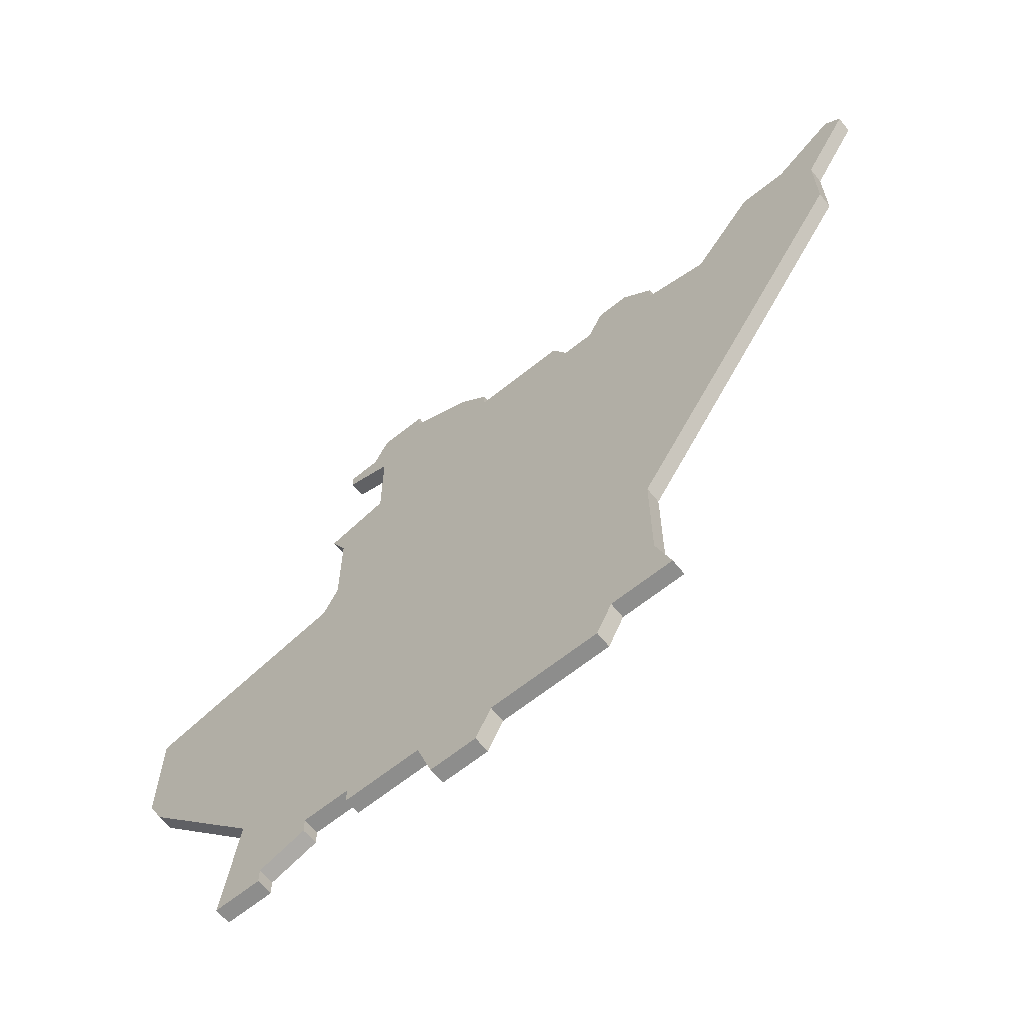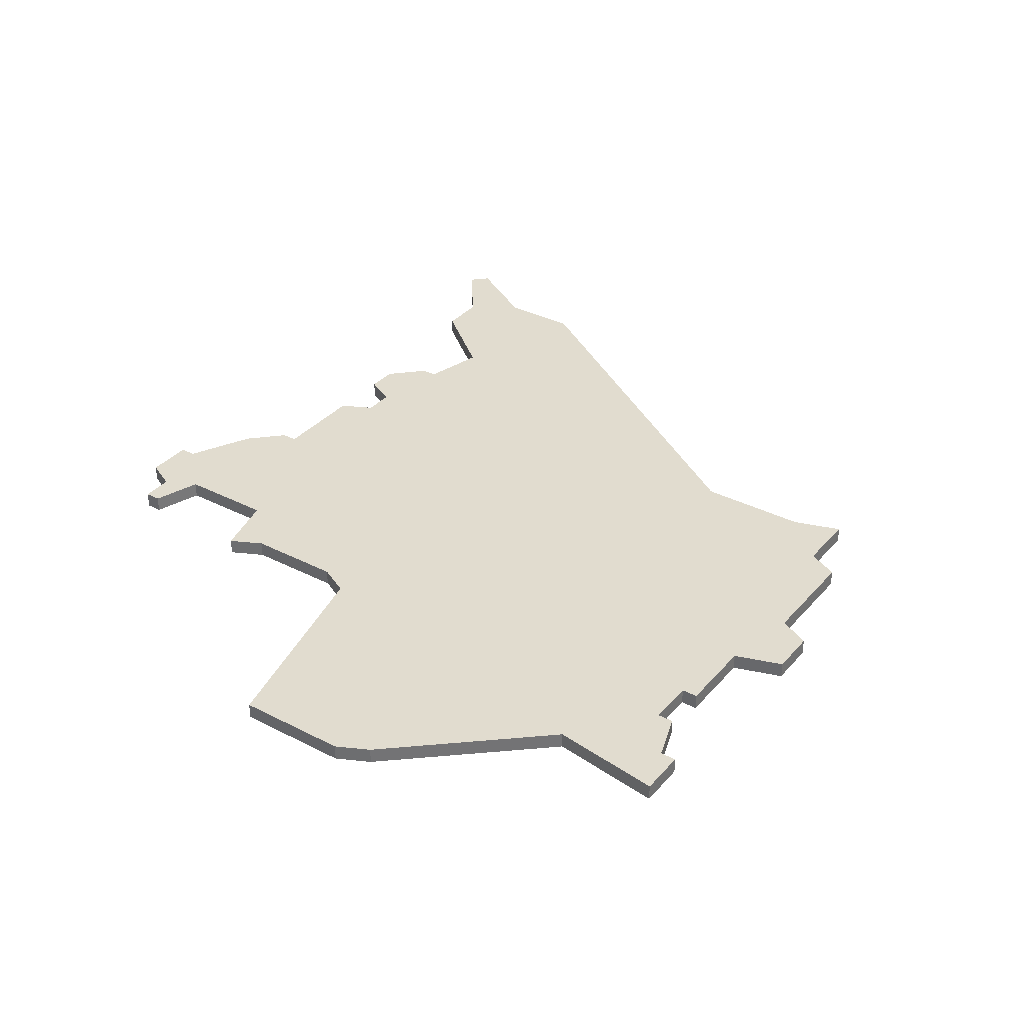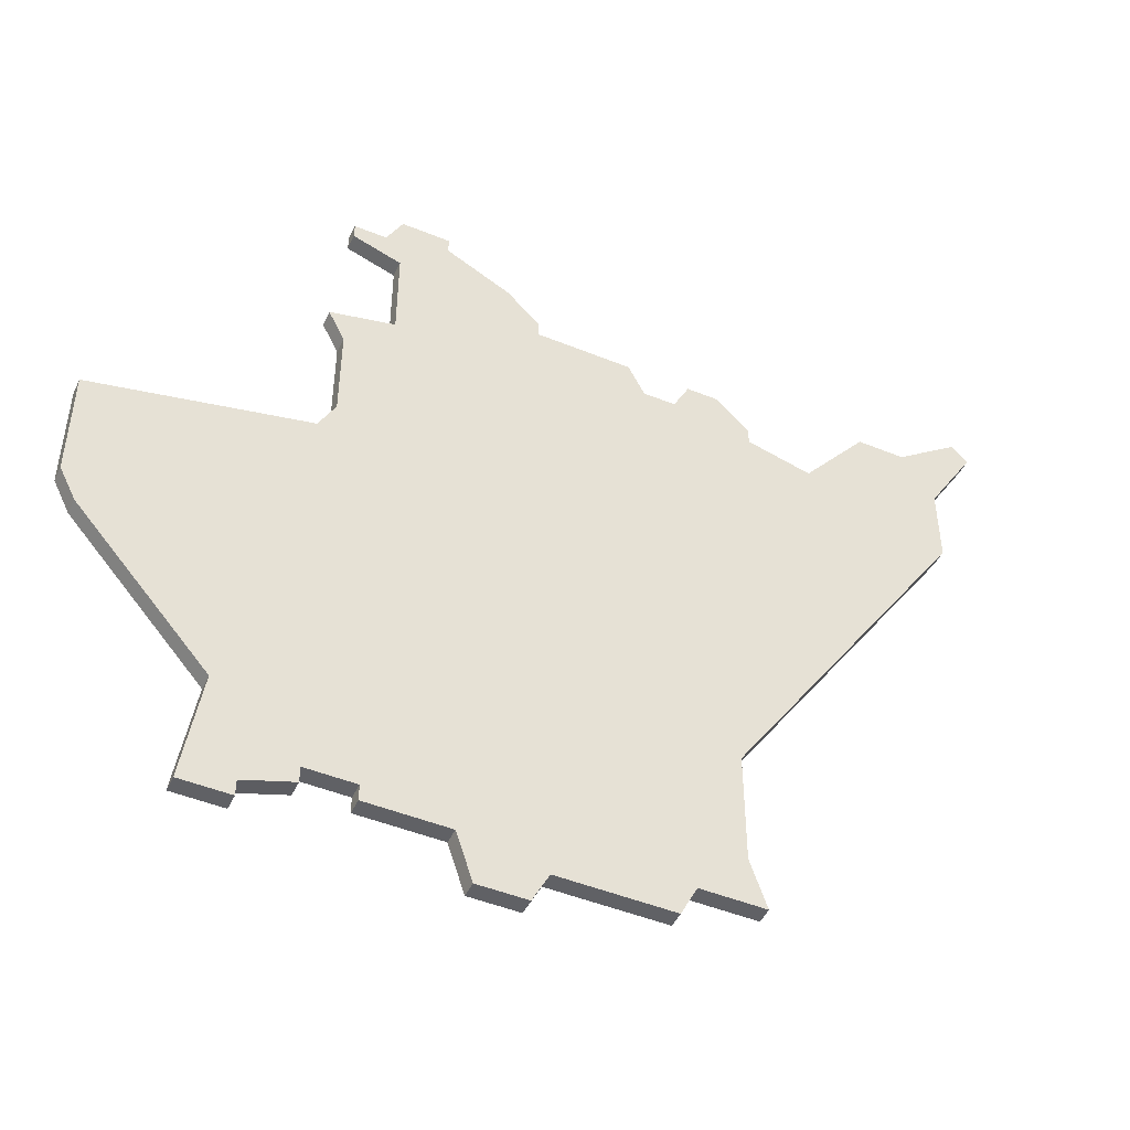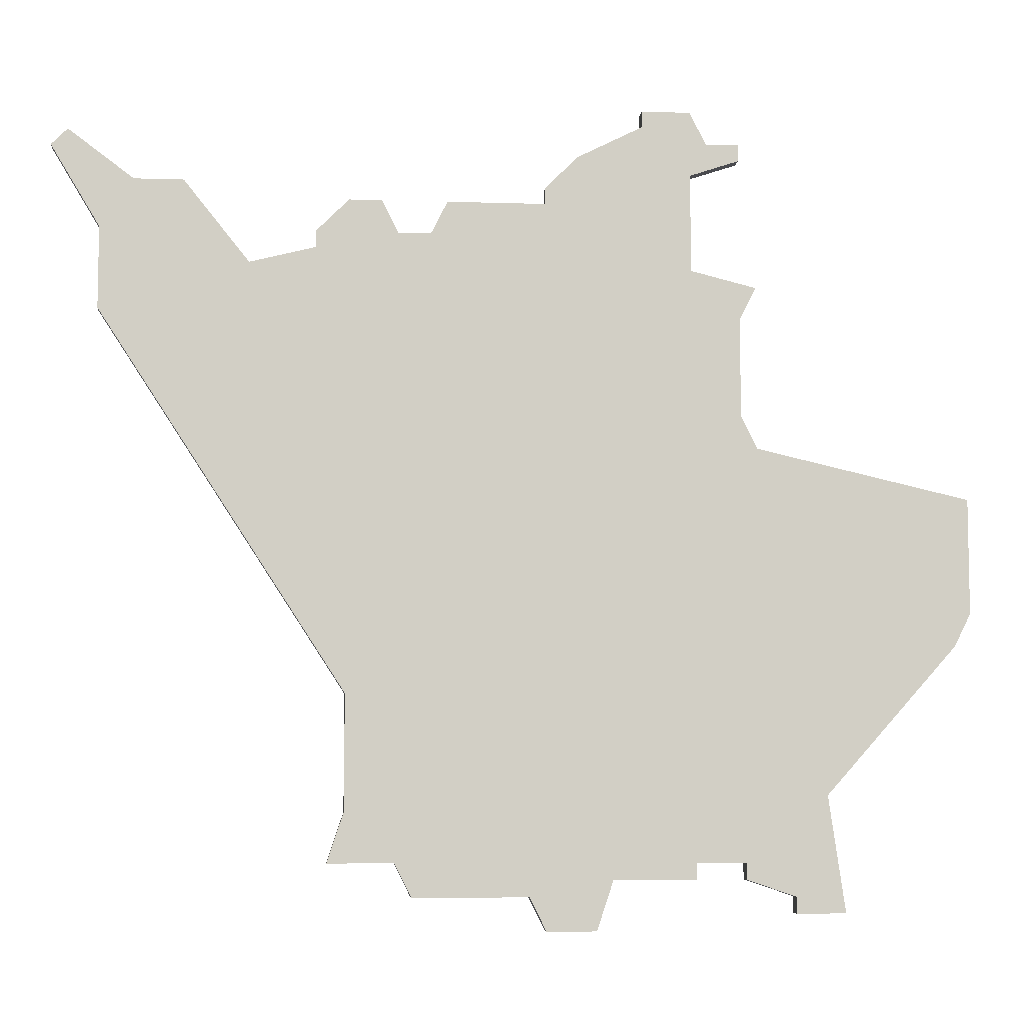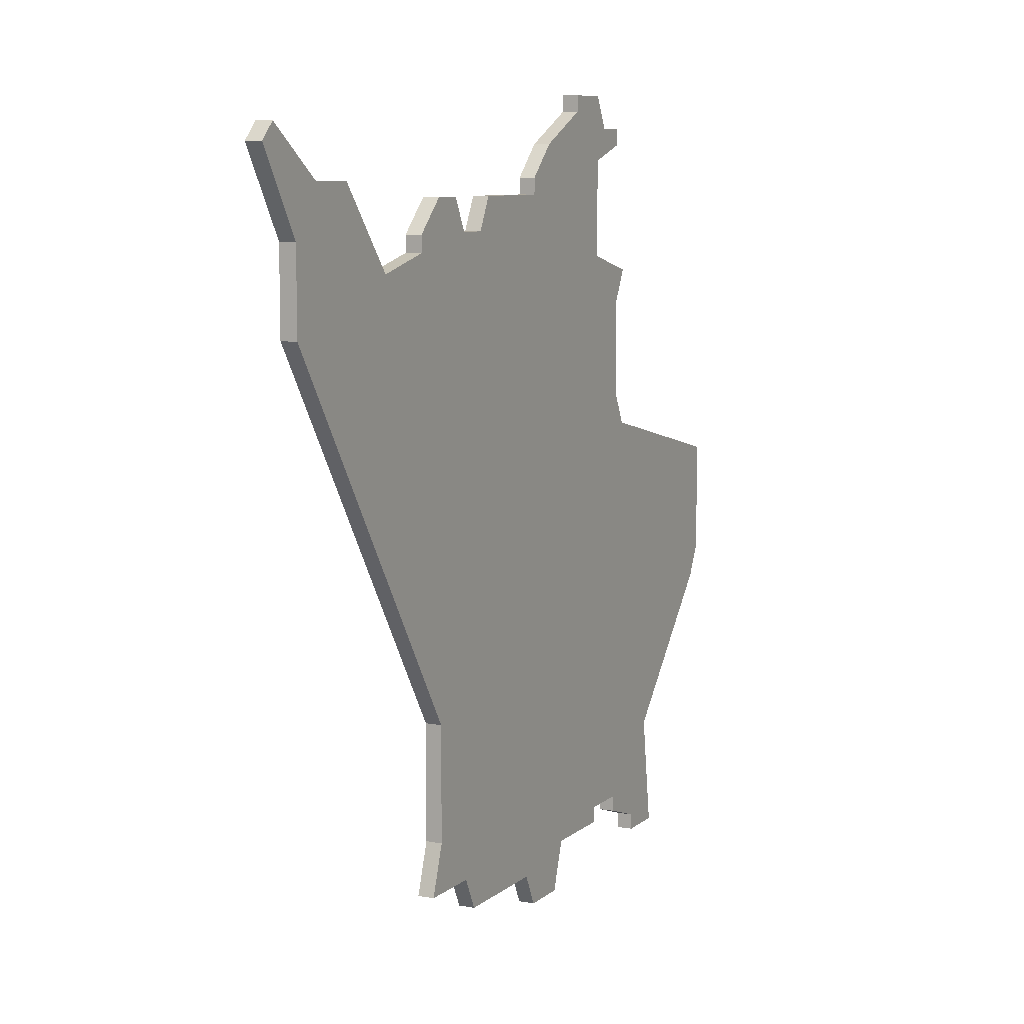
<metadata>
{"format":"obj","ext":"obj","renderer":"f3d","projection":"perspective","resolution":1024,"background":"white","views":[{"elev":-64.4,"azim":39.0,"up":"+Y"},{"elev":34.5,"azim":-55.3,"up":"+Z"},{"elev":-47.5,"azim":-24.7,"up":"+Y"},{"elev":-7.3,"azim":174.8,"up":"+Y"},{"elev":8.4,"azim":116.8,"up":"+Y"}]}
</metadata>
<code>
v 4228 -596 0
v 4228 -596 1
v 4236 -554 0
v 4236 -554 1
v 4236 -564 0
v 4236 -564 1
v 4236 -558 0
v 4236 -558 1
v 4236 -600 0
v 4236 -600 1
v 4236 -601 0
v 4236 -601 1
v 4219 -581 0
v 4219 -581 1
v 4219 -585 0
v 4219 -585 1
v 4219 -578 0
v 4219 -578 1
v 4252 -562 0
v 4252 -562 1
v 4227 -603 0
v 4227 -603 1
v 4235 -556 0
v 4235 -556 1
v 4243 -557 0
v 4243 -557 1
v 4251 -560 0
v 4251 -560 1
v 4259 -562 0
v 4259 -562 1
v 4259 -563 0
v 4259 -563 1
v 4267 -559 0
v 4267 -559 1
v 4242 -604 0
v 4242 -604 1
v 4275 -557 0
v 4275 -557 1
v 4258 -600 0
v 4258 -600 1
v 4233 -556 0
v 4233 -556 1
v 4233 -573 0
v 4233 -573 1
v 4233 -557 0
v 4233 -557 1
v 4233 -600 0
v 4233 -600 1
v 4233 -567 0
v 4233 -567 1
v 4233 -601 0
v 4233 -601 1
v 4241 -601 0
v 4241 -601 1
v 4274 -556 0
v 4274 -556 1
v 4257 -597 0
v 4257 -597 1
v 4257 -590 0
v 4257 -590 1
v 4257 -560 0
v 4257 -560 1
v 4232 -565 0
v 4232 -565 1
v 4232 -575 0
v 4232 -575 1
v 4239 -554 0
v 4239 -554 1
v 4239 -555 0
v 4239 -555 1
v 4272 -562 0
v 4272 -562 1
v 4272 -567 0
v 4272 -567 1
v 4255 -560 0
v 4255 -560 1
v 4230 -603 0
v 4230 -603 1
v 4230 -602 0
v 4230 -602 1
v 4263 -564 0
v 4263 -564 1
v 4246 -602 0
v 4246 -602 1
v 4254 -562 0
v 4254 -562 1
v 4254 -600 0
v 4254 -600 1
v 4270 -559 0
v 4270 -559 1
v 4245 -604 0
v 4245 -604 1
v 4245 -559 0
v 4245 -559 1
v 4245 -560 0
v 4245 -560 1
v 4220 -587 0
v 4220 -587 1
v 4253 -602 0
v 4253 -602 1
f 79 21 1
f 77 21 79
f 13 97 15
f 97 13 65
f 1 97 65
f 47 51 79
f 53 11 9
f 9 1 65
f 1 9 47
f 1 47 79
f 53 9 65
f 13 17 65
f 65 43 59
f 49 63 5
f 49 5 43
f 45 23 7
f 25 7 69
f 41 23 45
f 69 23 3
f 3 67 69
f 69 7 23
f 5 7 25
f 95 43 5
f 59 53 65
f 83 91 35
f 53 59 83
f 19 59 43
f 99 83 87
f 87 83 59
f 19 43 95
f 87 57 39
f 87 59 57
f 31 81 59
f 73 59 81
f 71 73 81
f 85 59 19
f 31 59 85
f 95 27 19
f 95 25 93
f 75 61 85
f 95 5 25
f 85 61 29
f 71 81 33
f 71 33 89
f 89 55 37
f 37 71 89
f 29 31 85
f 83 35 53
f 2 22 80
f 80 22 78
f 16 98 14
f 66 14 98
f 66 98 2
f 80 52 48
f 10 12 54
f 66 2 10
f 48 10 2
f 80 48 2
f 66 10 54
f 66 18 14
f 60 44 66
f 6 64 50
f 44 6 50
f 8 24 46
f 70 8 26
f 46 24 42
f 4 24 70
f 70 68 4
f 24 8 70
f 26 8 6
f 6 44 96
f 66 54 60
f 36 92 84
f 84 60 54
f 44 60 20
f 88 84 100
f 60 84 88
f 96 44 20
f 40 58 88
f 58 60 88
f 60 82 32
f 82 60 74
f 82 74 72
f 20 60 86
f 86 60 32
f 20 28 96
f 94 26 96
f 86 62 76
f 26 6 96
f 30 62 86
f 34 82 72
f 90 34 72
f 38 56 90
f 90 72 38
f 86 32 30
f 54 36 84
f 8 46 7
f 7 46 45
f 6 8 5
f 5 8 7
f 64 6 63
f 63 6 5
f 50 64 49
f 49 64 63
f 44 50 43
f 43 50 49
f 66 44 65
f 65 44 43
f 18 66 17
f 17 66 65
f 14 18 13
f 13 18 17
f 16 14 15
f 15 14 13
f 98 16 97
f 97 16 15
f 2 98 1
f 1 98 97
f 22 2 21
f 21 2 1
f 78 22 77
f 77 22 21
f 80 78 79
f 79 78 77
f 52 80 51
f 51 80 79
f 48 52 47
f 47 52 51
f 10 48 9
f 9 48 47
f 12 10 11
f 11 10 9
f 54 12 53
f 53 12 11
f 36 54 35
f 35 54 53
f 92 36 91
f 91 36 35
f 84 92 83
f 83 92 91
f 100 84 99
f 99 84 83
f 88 100 87
f 87 100 99
f 40 88 39
f 39 88 87
f 58 40 57
f 57 40 39
f 60 58 59
f 59 58 57
f 74 60 73
f 73 60 59
f 72 74 71
f 71 74 73
f 38 72 37
f 37 72 71
f 56 38 55
f 55 38 37
f 90 56 89
f 89 56 55
f 34 90 33
f 33 90 89
f 82 34 81
f 81 34 33
f 32 82 31
f 31 82 81
f 30 32 29
f 29 32 31
f 62 30 61
f 61 30 29
f 76 62 75
f 75 62 61
f 86 76 85
f 85 76 75
f 20 86 19
f 19 86 85
f 28 20 27
f 27 20 19
f 96 28 95
f 95 28 27
f 94 96 93
f 93 96 95
f 26 94 25
f 25 94 93
f 70 26 69
f 69 26 25
f 68 70 67
f 67 70 69
f 4 68 3
f 3 68 67
f 24 4 23
f 23 4 3
f 46 42 45
f 45 42 41
f 42 24 41
f 41 24 23

</code>
